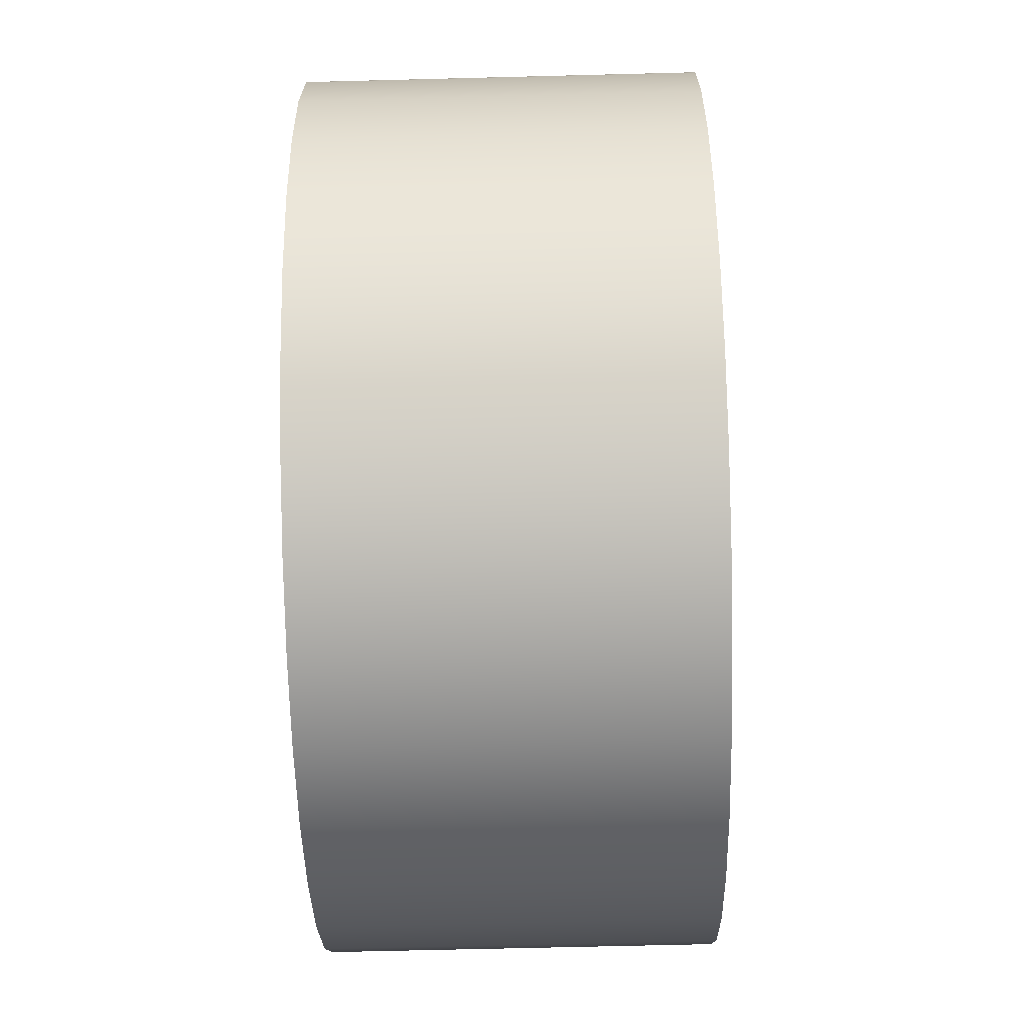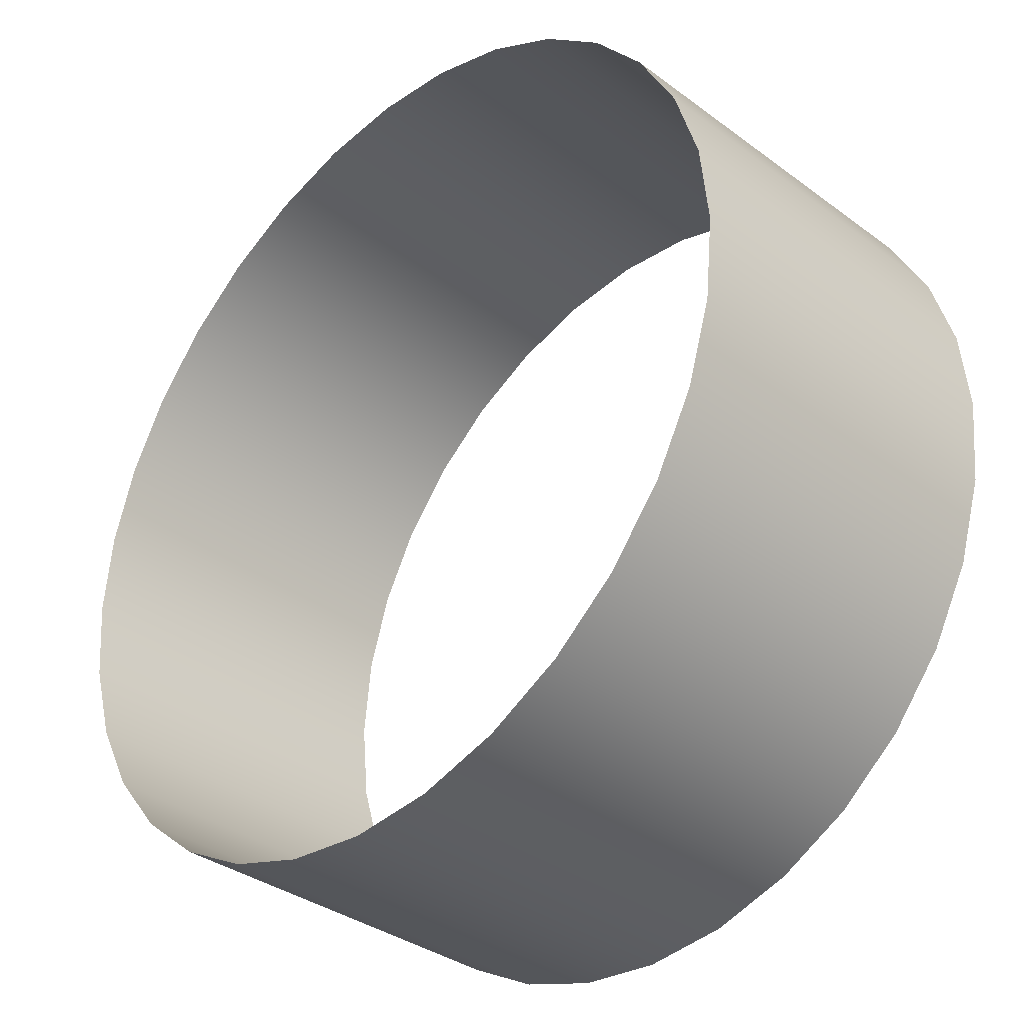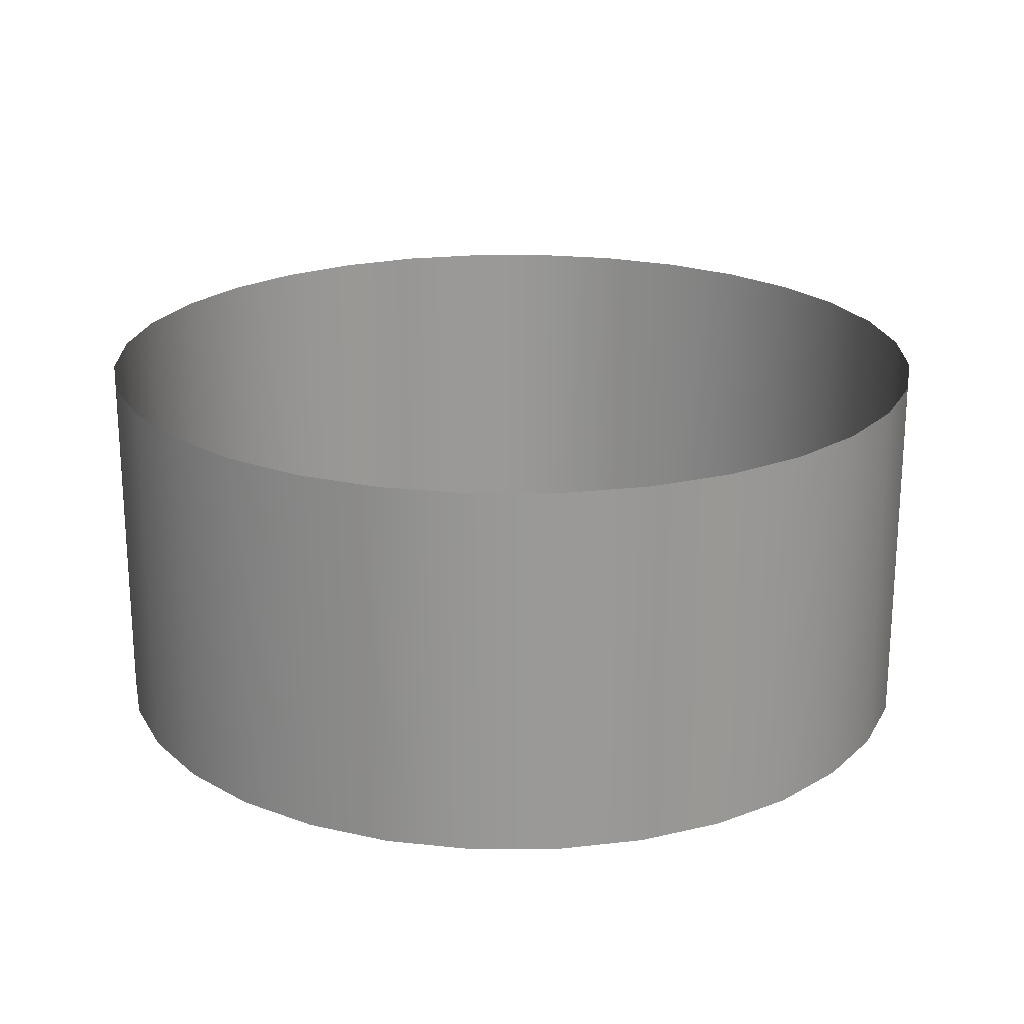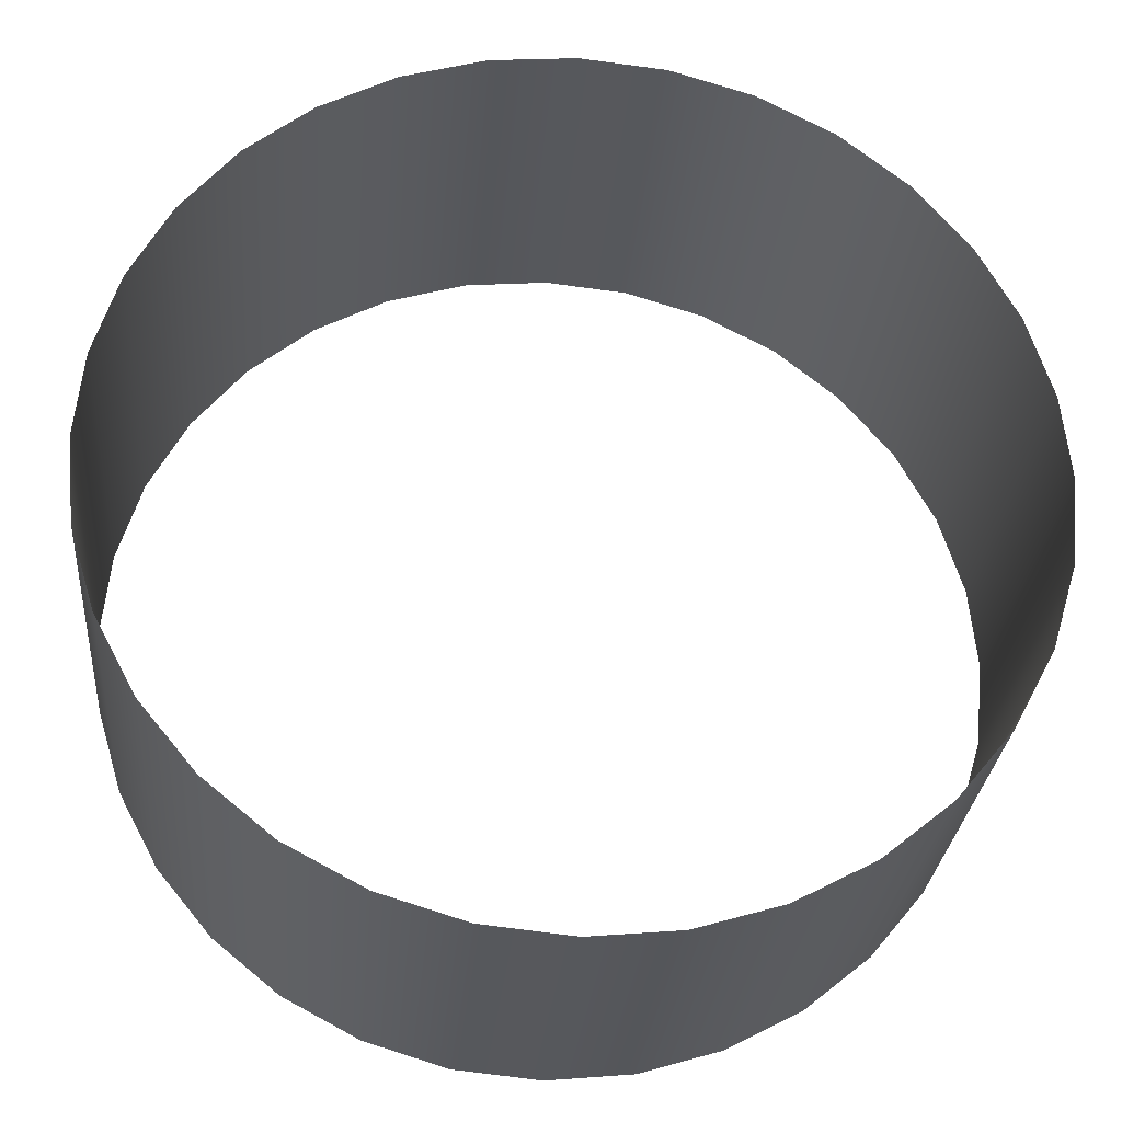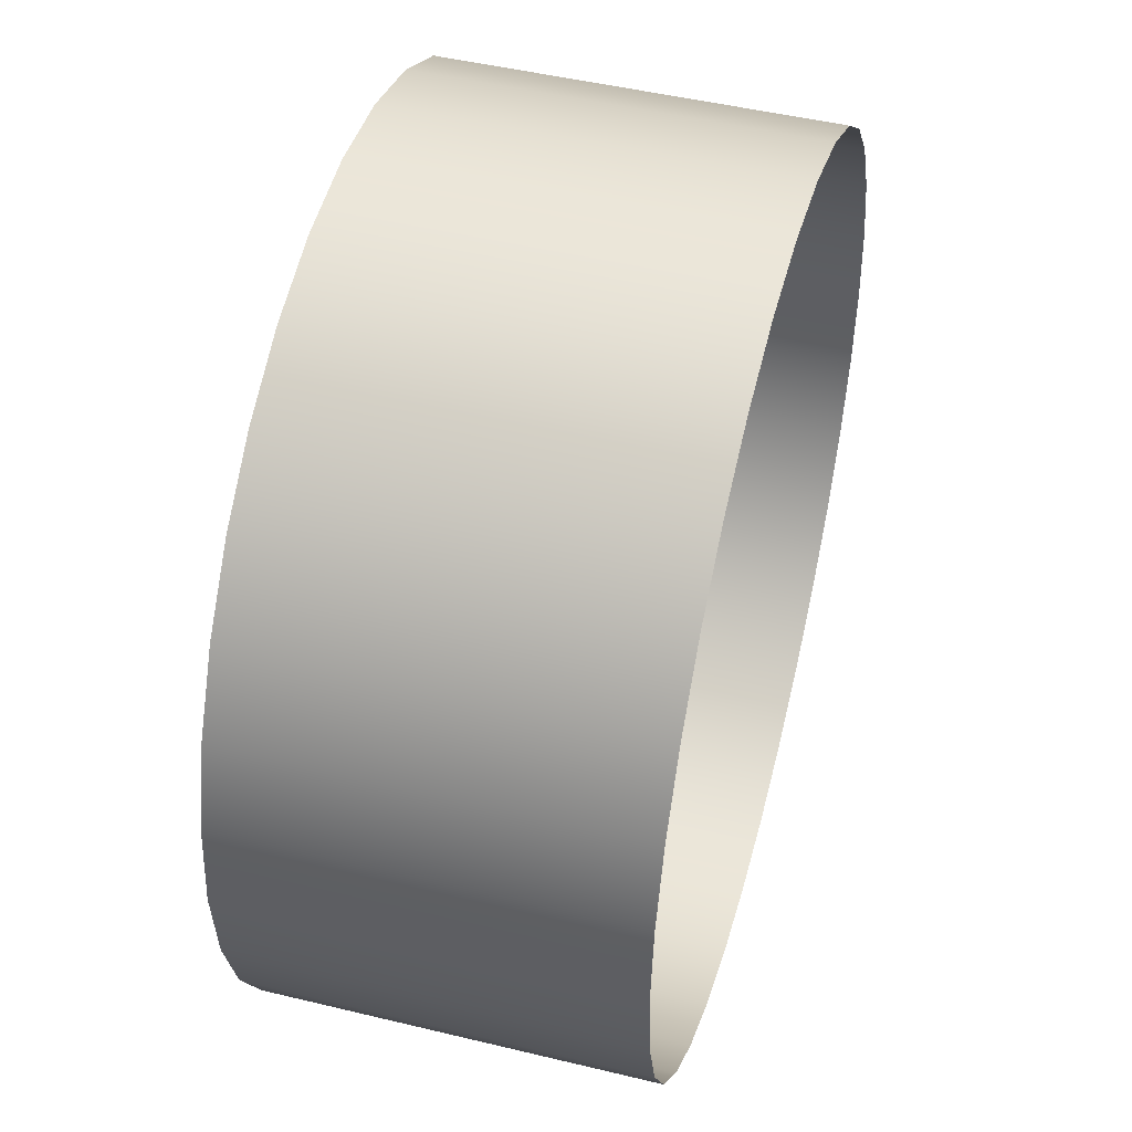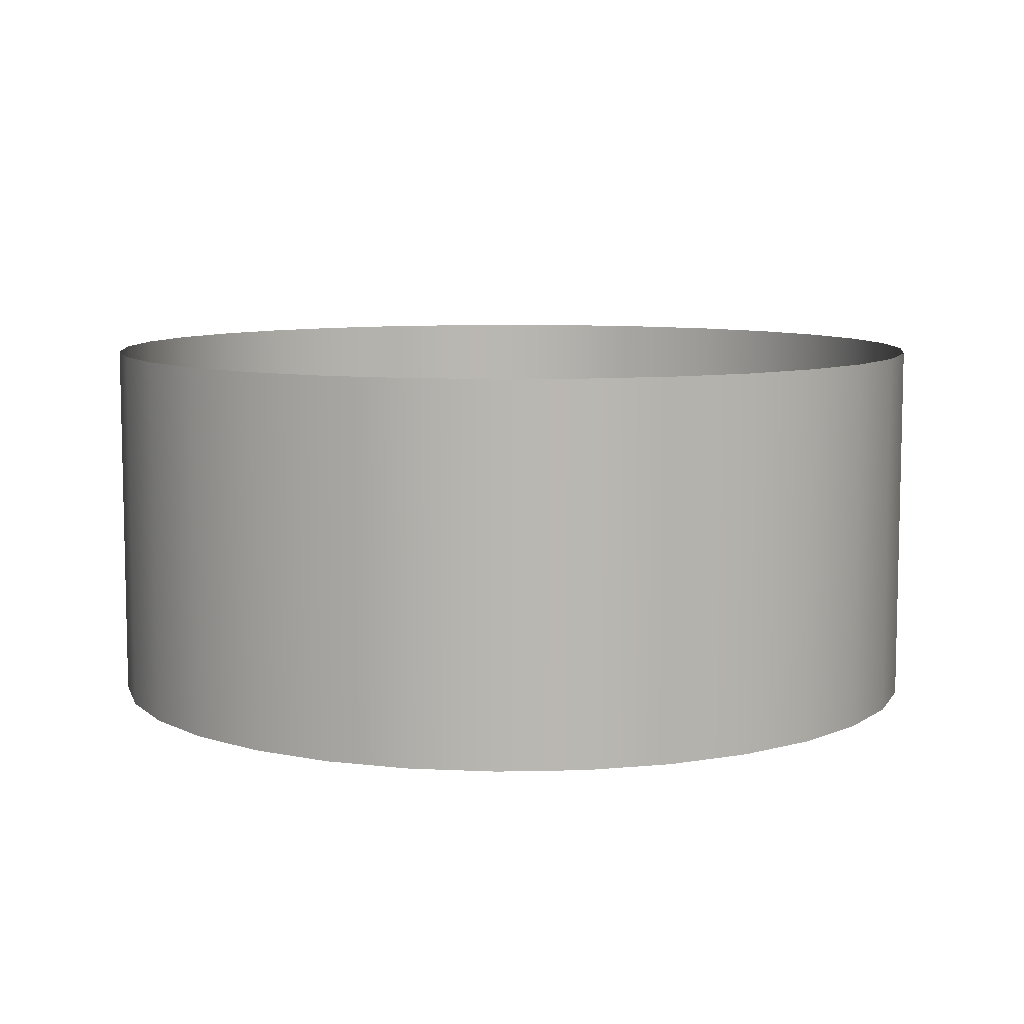
<metadata>
{"format":"obj","ext":"obj","renderer":"f3d","projection":"perspective","resolution":1024,"background":"white","views":[{"elev":-62.9,"azim":91.5,"up":"+Y"},{"elev":-35.1,"azim":-134.5,"up":"+Y"},{"elev":21.3,"azim":-28.5,"up":"+Z"},{"elev":-28.2,"azim":175.1,"up":"+Y"},{"elev":47.8,"azim":-74.8,"up":"+Y"},{"elev":8.2,"azim":35.7,"up":"+Z"}]}
</metadata>
<code>
g mesh_Teleporter_Burst_A
v 6.152e-08 -0.4642 0.2
v 0.09055 -0.4552 -0.2
v 6.152e-08 -0.4642 -0.2
v 0.09055 -0.4552 0.2
v 0.1776 -0.4288 -0.2
v 0.1776 -0.4288 0.2
v 0.2579 -0.3859 -0.2
v 0.2579 -0.3859 0.2
v 0.3282 -0.3282 -0.2
v 0.3282 -0.3282 0.2
v 0.3859 -0.2579 -0.2
v 0.3859 -0.2579 0.2
v 0.4288 -0.1776 -0.2
v 0.4288 -0.1776 0.2
v 0.4552 -0.09055 -0.2
v 0.4552 -0.09055 0.2
v 0.4642 -1.46e-06 -0.2
v 0.4642 -4.646e-08 0.2
v 0.4552 0.09055 -0.2
v 0.4552 0.09055 0.2
v 0.4288 0.1776 -0.2
v 0.4288 0.1776 0.2
v 0.3859 0.2579 -0.2
v 0.3859 0.2579 0.2
v 0.3282 0.3282 -0.2
v 0.3282 0.3282 0.2
v 0.2579 0.3859 -0.2
v 0.2579 0.3859 0.2
v 0.1776 0.4288 -0.2
v 0.1776 0.4288 0.2
v 0.09055 0.4552 -0.2
v 0.09055 0.4552 0.2
v -8.972e-08 0.4642 -0.2
v -8.972e-08 0.4642 0.2
v -0.09055 0.4552 -0.2
v -0.09055 0.4552 0.2
v -0.1776 0.4288 -0.2
v -0.1776 0.4288 0.2
v -0.2579 0.3859 -0.2
v -0.2579 0.3859 0.2
v -0.3282 0.3282 -0.2
v -0.3282 0.3282 0.2
v -0.3859 0.2579 -0.2
v -0.3859 0.2579 0.2
v -0.4288 0.1776 -0.2
v -0.4288 0.1776 0.2
v -0.4552 0.09055 -0.2
v -0.4552 0.09055 0.2
v -0.4642 -1.878e-06 -0.2
v -0.4642 -4.596e-07 0.2
v -0.4552 -0.09055 -0.2
v -0.4552 -0.09055 0.2
v -0.4288 -0.1776 -0.2
v -0.4288 -0.1776 0.2
v -0.3859 -0.2579 -0.2
v -0.3859 -0.2579 0.2
v -0.3282 -0.3282 -0.2
v -0.3282 -0.3282 0.2
v -0.2579 -0.3859 -0.2
v -0.2579 -0.3859 0.2
v -0.1776 -0.4288 -0.2
v -0.1776 -0.4288 0.2
v -0.09055 -0.4552 -0.2
v -0.09055 -0.4552 0.2
v 6.152e-08 -0.4642 -0.2
v 6.152e-08 -0.4642 0.2
g mesh_Teleporter_Burst_A_0
f 3 2 1
f 2 4 1
f 2 5 4
f 5 6 4
f 5 7 6
f 7 8 6
f 7 9 8
f 9 10 8
f 9 11 10
f 11 12 10
f 11 13 12
f 13 14 12
f 13 15 14
f 15 16 14
f 15 17 16
f 17 18 16
f 17 19 18
f 19 20 18
f 19 21 20
f 21 22 20
f 21 23 22
f 23 24 22
f 23 25 24
f 25 26 24
f 25 27 26
f 27 28 26
f 27 29 28
f 29 30 28
f 29 31 30
f 31 32 30
f 31 33 32
f 33 34 32
f 33 35 34
f 35 36 34
f 35 37 36
f 37 38 36
f 37 39 38
f 39 40 38
f 39 41 40
f 41 42 40
f 41 43 42
f 43 44 42
f 43 45 44
f 45 46 44
f 45 47 46
f 47 48 46
f 47 49 48
f 49 50 48
f 49 51 50
f 51 52 50
f 51 53 52
f 53 54 52
f 53 55 54
f 55 56 54
f 55 57 56
f 57 58 56
f 57 59 58
f 59 60 58
f 59 61 60
f 61 62 60
f 61 63 62
f 63 64 62
f 63 65 64
f 65 66 64

</code>
